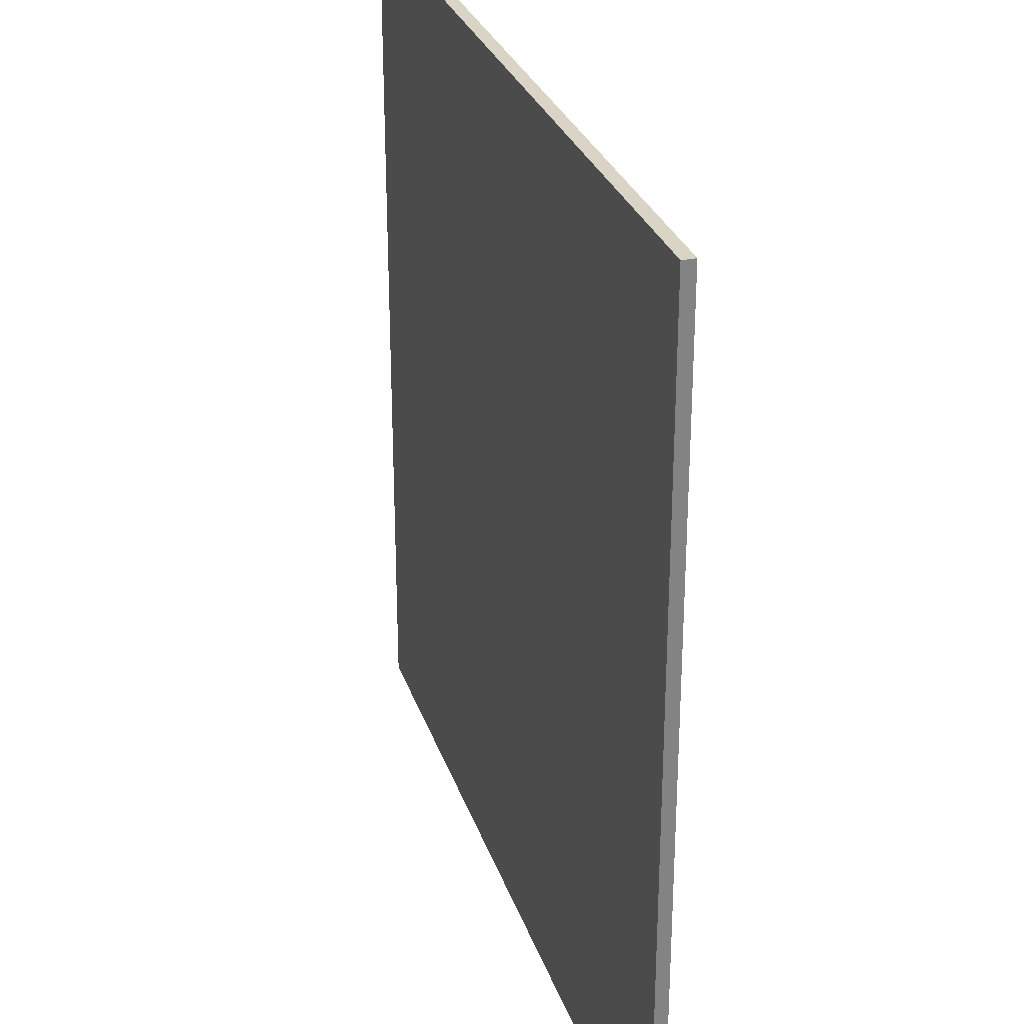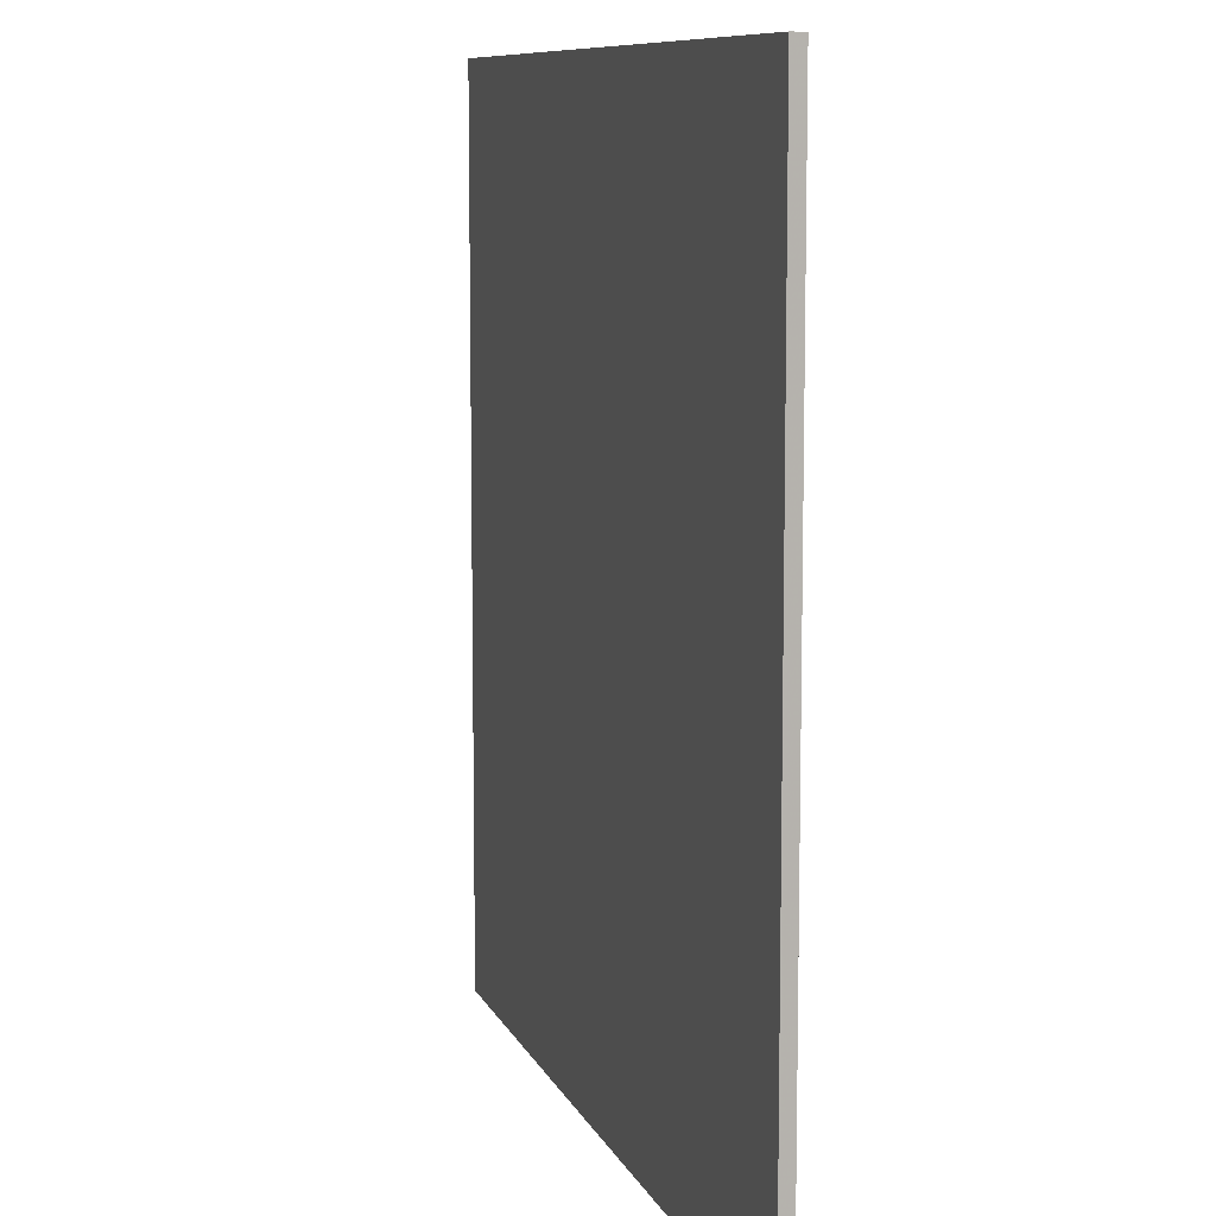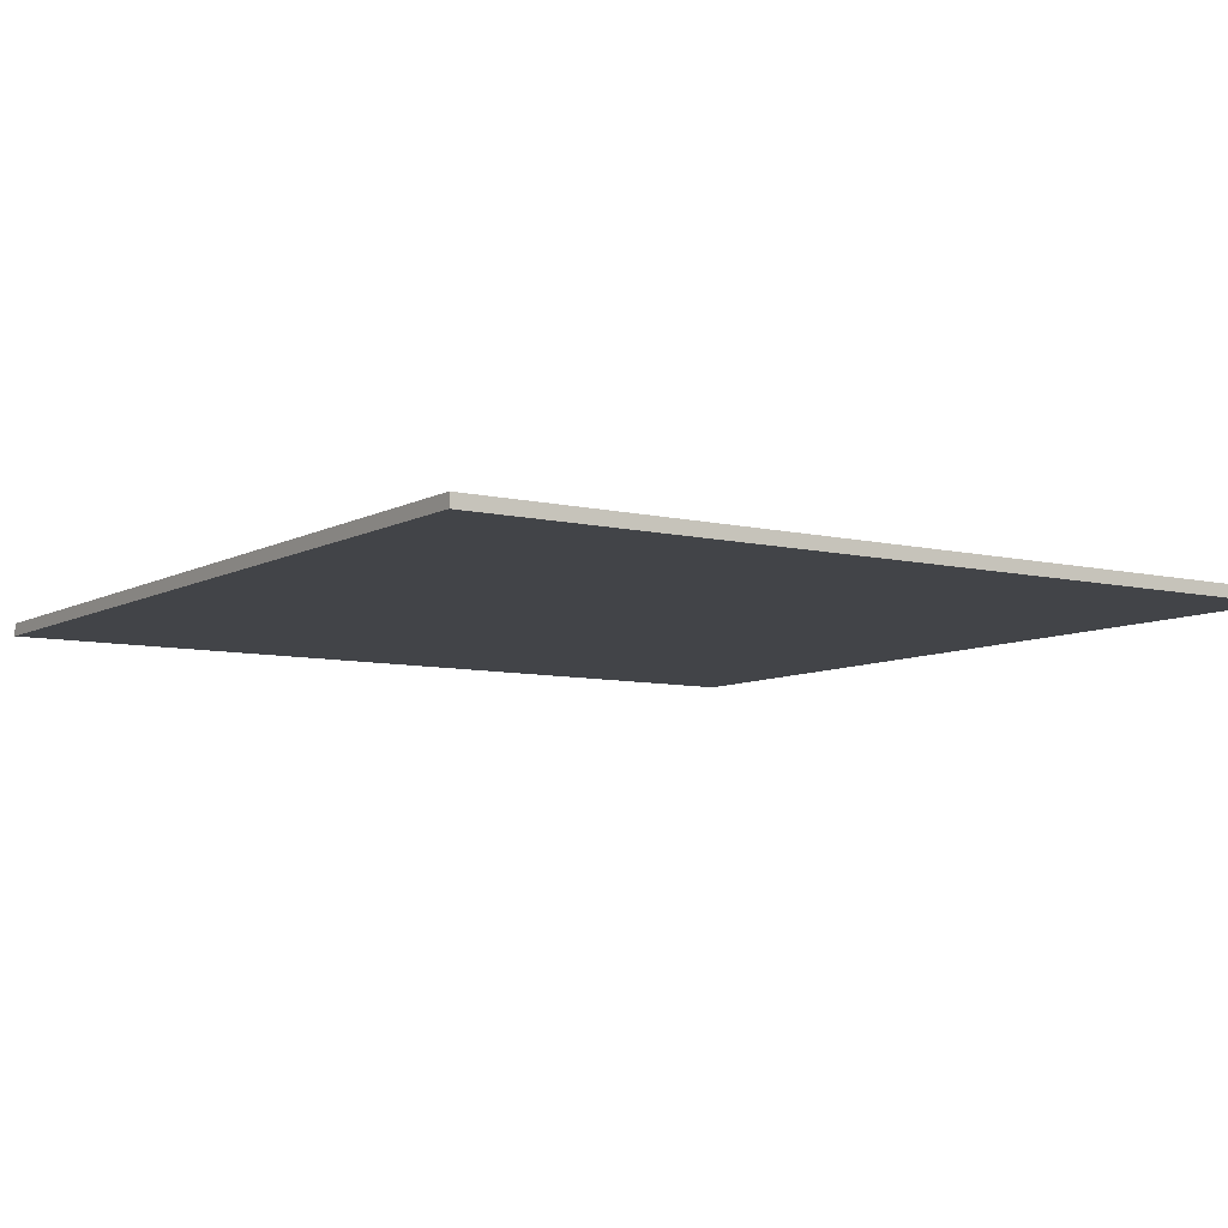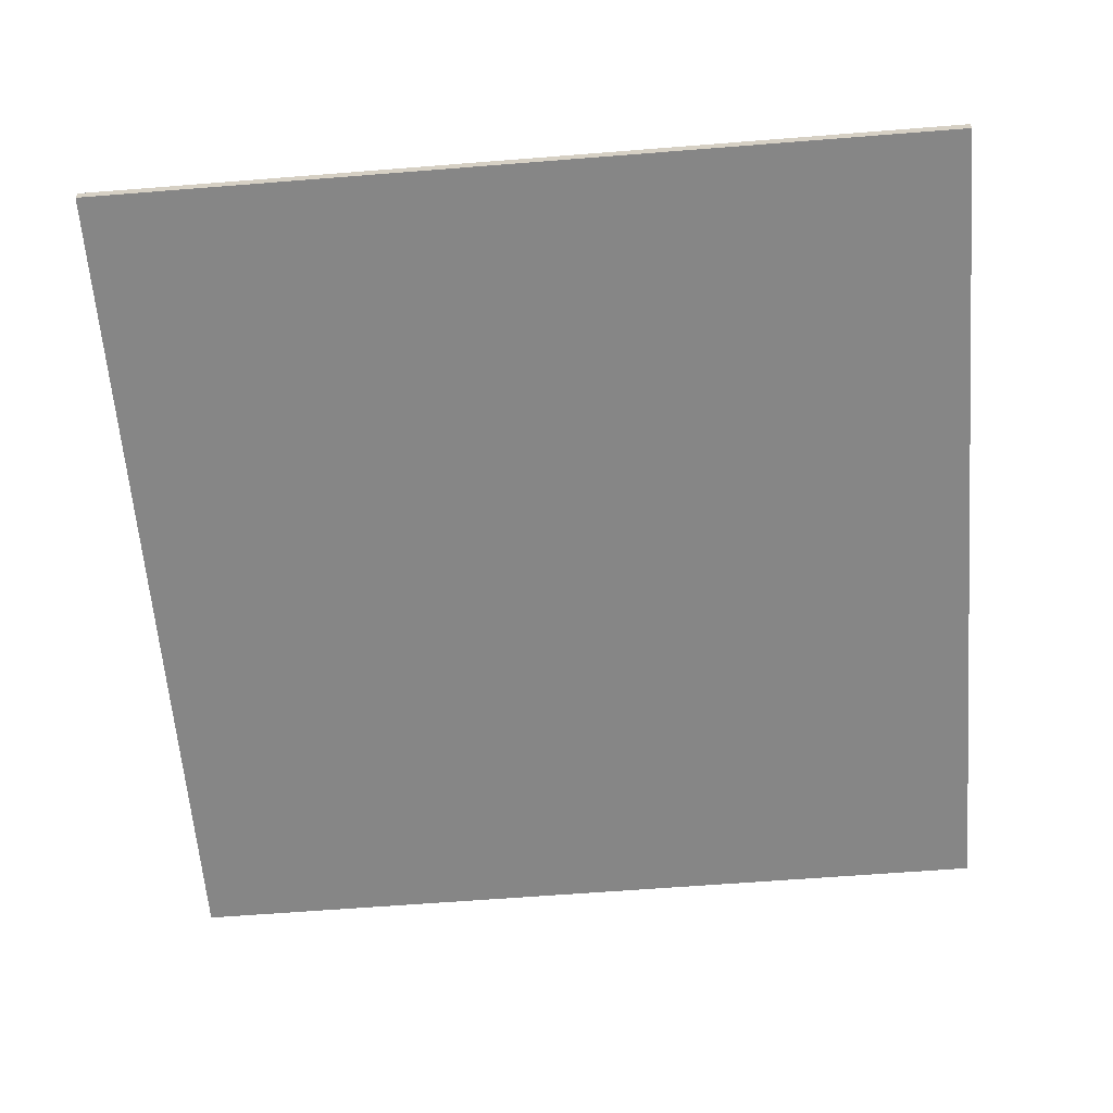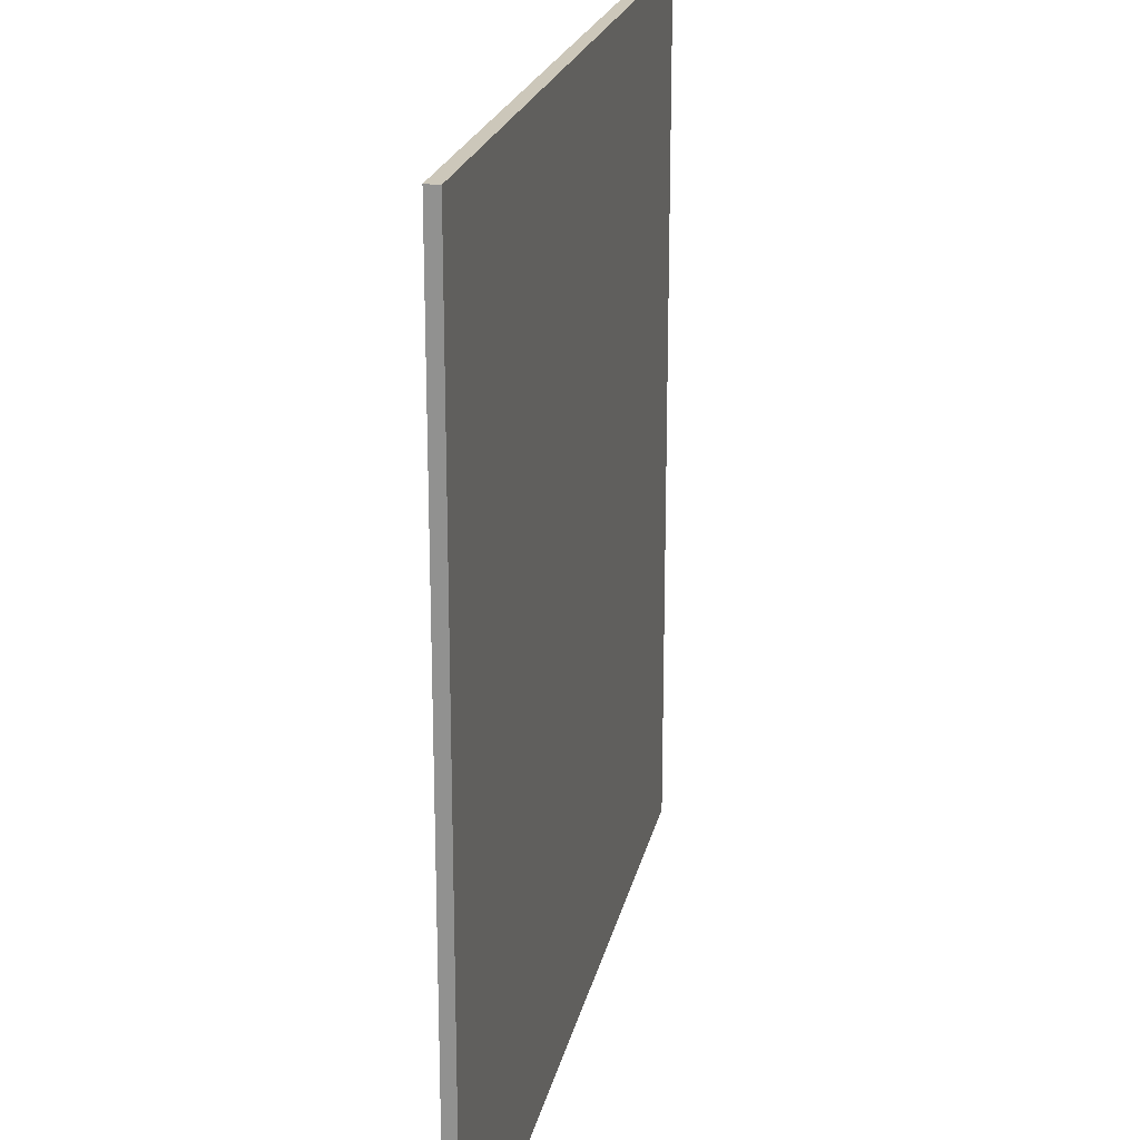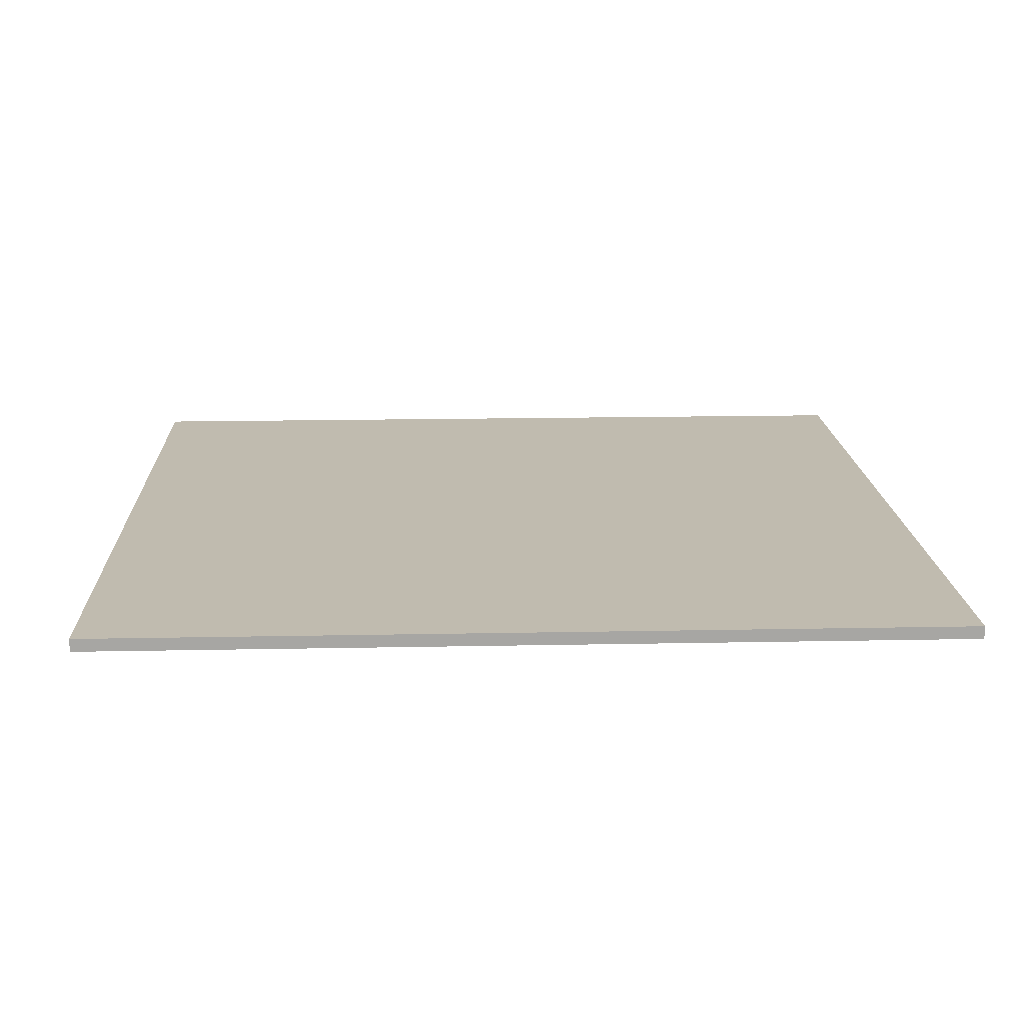
<metadata>
{"format":"obj","ext":"obj","renderer":"f3d","projection":"perspective","resolution":1024,"background":"white","views":[{"elev":28.9,"azim":73.2,"up":"+Z"},{"elev":9.2,"azim":74.0,"up":"+Z"},{"elev":-7.8,"azim":56.1,"up":"+Y"},{"elev":-62.1,"azim":94.6,"up":"+Y"},{"elev":21.5,"azim":101.8,"up":"+Z"},{"elev":16.1,"azim":-2.4,"up":"+Y"}]}
</metadata>
<code>
v 0.0153 -0.0125 0.2703
v -0.0748 -0.0125 0.3264
v 0 -0.0125 0.34
v 0.1301 -0.0125 0.3141
v 0.1301 -0.0125 0.3141
v 0 -0.0125 0.187
v -0.0204 -0.0125 0.1819
v 0.0153 -0.0125 0.2703
v 0.07156 -0.0125 0.1728
v 0 -0.0125 0.187
v 0.1301 -0.0125 0.3141
v 0.1301 -0.0125 0.3141
v 0.2404 -0.0125 0.2404
v 0.1322 -0.0125 0.1322
v 0.07156 -0.0125 0.1728
v 0.1322 -0.0125 0.1322
v 0.2404 -0.0125 0.2404
v 0.3141 -0.0125 0.1301
v 0.1728 -0.0125 0.07156
v 0.3141 -0.0125 0.1301
v 0.34 -0.0125 0
v 0.1802 -0.0125 0.034
v 0.1728 -0.0125 0.07156
v 0.3623 -0.0125 -0.00474
v 0.2346 -0.0125 -0.1037
v 0.34 -0.0125 0
v 0.34 -0.0125 0
v 0.2346 -0.0125 -0.1037
v 0.1802 -0.0125 0.034
v 0.1478 -0.0125 0.04089
v 0.1802 -0.0125 0.034
v 0.2346 -0.0125 -0.1037
v 0.1728 -0.0125 0.07156
v 0.1802 -0.0125 0.034
v 0.1478 -0.0125 0.04089
v 0.1728 -0.0125 0.07156
v 0.1478 -0.0125 0.04089
v 0 -0.0125 0
v 0.07156 -0.0125 0.1728
v 0.1322 -0.0125 0.1322
v 0.1728 -0.0125 0.07156
v 0 -0.0125 0
v 0 -0.0125 0
v -0.0204 -0.0125 0.1819
v 0 -0.0125 0.187
v 0.07156 -0.0125 0.1728
v 0.2264 -0.0125 -0.1484
v 0.3201 -0.0125 -0.09842
v 0.2944 -0.0125 -0.17
v 0.207 -0.0125 -0.2697
v 0.207 -0.0125 -0.2697
v 0.1619 -0.0125 -0.0935
v 0.1677 -0.0125 -0.07329
v 0.2264 -0.0125 -0.1484
v 0.1138 -0.0125 -0.1484
v 0.1619 -0.0125 -0.0935
v 0.207 -0.0125 -0.2697
v 0.207 -0.0125 -0.2697
v 0.088 -0.0125 -0.3284
v 0.0484 -0.0125 -0.1806
v 0.1138 -0.0125 -0.1484
v 0.0484 -0.0125 -0.1806
v 0.088 -0.0125 -0.3284
v -0.04438 -0.0125 -0.3371
v -0.02441 -0.0125 -0.1854
v -0.04438 -0.0125 -0.3371
v -0.17 -0.0125 -0.2944
v -0.06066 -0.0125 -0.1731
v -0.02441 -0.0125 -0.1854
v -0.1852 -0.0125 -0.3114
v -0.2071 -0.0125 -0.1513
v -0.17 -0.0125 -0.2944
v -0.17 -0.0125 -0.2944
v -0.2071 -0.0125 -0.1513
v -0.06066 -0.0125 -0.1731
v -0.0385 -0.0125 -0.1485
v -0.06066 -0.0125 -0.1731
v -0.2071 -0.0125 -0.1513
v -0.02441 -0.0125 -0.1854
v -0.06066 -0.0125 -0.1731
v -0.0385 -0.0125 -0.1485
v -0.02441 -0.0125 -0.1854
v -0.0385 -0.0125 -0.1485
v 0 -0.0125 0
v 0.1138 -0.0125 -0.1484
v 0.0484 -0.0125 -0.1806
v -0.02441 -0.0125 -0.1854
v 0 -0.0125 0
v 0 -0.0125 0
v 0.1677 -0.0125 -0.07329
v 0.1619 -0.0125 -0.0935
v 0.1138 -0.0125 -0.1484
v -0.2417 -0.0125 -0.1219
v -0.2453 -0.0125 -0.228
v -0.2944 -0.0125 -0.17
v -0.3371 -0.0125 -0.04438
v -0.3371 -0.0125 -0.04438
v -0.1619 -0.0125 -0.0935
v -0.1473 -0.0125 -0.1086
v -0.2417 -0.0125 -0.1219
v -0.1854 -0.0125 -0.02441
v -0.1619 -0.0125 -0.0935
v -0.3371 -0.0125 -0.04438
v -0.3371 -0.0125 -0.04438
v -0.3284 -0.0125 0.088
v -0.1806 -0.0125 0.0484
v -0.1854 -0.0125 -0.02441
v -0.1806 -0.0125 0.0484
v -0.3284 -0.0125 0.088
v -0.2697 -0.0125 0.207
v -0.1484 -0.0125 0.1138
v -0.2697 -0.0125 0.207
v -0.17 -0.0125 0.2944
v -0.1195 -0.0125 0.1391
v -0.1484 -0.0125 0.1138
v -0.177 -0.0125 0.3161
v -0.02749 -0.0125 0.255
v -0.17 -0.0125 0.2944
v -0.17 -0.0125 0.2944
v -0.02749 -0.0125 0.255
v -0.1195 -0.0125 0.1391
v -0.1093 -0.0125 0.1076
v -0.1195 -0.0125 0.1391
v -0.02749 -0.0125 0.255
v -0.1484 -0.0125 0.1138
v -0.1195 -0.0125 0.1391
v -0.1093 -0.0125 0.1076
v -0.1484 -0.0125 0.1138
v -0.1093 -0.0125 0.1076
v 0 -0.0125 0
v -0.1854 -0.0125 -0.02441
v -0.1806 -0.0125 0.0484
v -0.1484 -0.0125 0.1138
v 0 -0.0125 0
v 0 -0.0125 0
v -0.1473 -0.0125 -0.1086
v -0.1619 -0.0125 -0.0935
v -0.1854 -0.0125 -0.02441
v 0 -0.0125 0
v -0.1093 -0.0125 0.1076
v -0.0204 -0.0125 0.1819
v 0 -0.0125 0
v 0.1478 -0.0125 0.04089
v 0.1677 -0.0125 -0.07329
v -0.0385 -0.0125 -0.1485
v -0.1473 -0.0125 -0.1086
v 0 -0.0125 0
v -0.0204 -0.0125 0.1819
v -0.1093 -0.0125 0.1076
v -0.02749 -0.0125 0.255
v 0.0153 -0.0125 0.2703
v 0.1677 -0.0125 -0.07329
v 0.1478 -0.0125 0.04089
v 0.2346 -0.0125 -0.1037
v 0.2264 -0.0125 -0.1484
v -0.1473 -0.0125 -0.1086
v -0.0385 -0.0125 -0.1485
v -0.2071 -0.0125 -0.1513
v -0.2417 -0.0125 -0.1219
v 0.0153 -0.0125 0.2703
v -0.02749 -0.0125 0.255
v -0.177 -0.0125 0.3161
v -0.0748 -0.0125 0.3264
v 0.2264 -0.0125 -0.1484
v 0.2346 -0.0125 -0.1037
v 0.3623 -0.0125 -0.00474
v 0.3201 -0.0125 -0.09842
v -0.2071 -0.0125 -0.1513
v -0.1852 -0.0125 -0.3114
v -0.2453 -0.0125 -0.228
v -0.2417 -0.0125 -0.1219
v 0.425 -0.0125 0.425
v 0 -0.0125 0.34
v -0.425 -0.0125 0.425
v 0.425 -0.0125 -0.425
v 0.3623 -0.0125 -0.00474
v 0.425 -0.0125 0.425
v -0.425 -0.0125 0.425
v -0.3284 -0.0125 0.088
v -0.3371 -0.0125 -0.04438
v -0.425 -0.0125 -0.425
v -0.2697 -0.0125 0.207
v -0.3284 -0.0125 0.088
v -0.425 -0.0125 0.425
v -0.177 -0.0125 0.3161
v -0.17 -0.0125 0.2944
v -0.2697 -0.0125 0.207
v -0.425 -0.0125 0.425
v -0.0748 -0.0125 0.3264
v -0.177 -0.0125 0.3161
v -0.425 -0.0125 0.425
v -0.425 -0.0125 0.425
v 0 -0.0125 0.34
v -0.0748 -0.0125 0.3264
v 0.425 -0.0125 0.425
v 0.1301 -0.0125 0.3141
v 0 -0.0125 0.34
v 0.2404 -0.0125 0.2404
v 0.1301 -0.0125 0.3141
v 0.425 -0.0125 0.425
v 0.425 -0.0125 0.425
v 0.3141 -0.0125 0.1301
v 0.2404 -0.0125 0.2404
v 0.3623 -0.0125 -0.00474
v 0.34 -0.0125 0
v 0.3141 -0.0125 0.1301
v 0.425 -0.0125 0.425
v 0.425 -0.0125 -0.425
v 0.3201 -0.0125 -0.09842
v 0.3623 -0.0125 -0.00474
v 0.2944 -0.0125 -0.17
v 0.3201 -0.0125 -0.09842
v 0.425 -0.0125 -0.425
v 0.425 -0.0125 -0.425
v 0.207 -0.0125 -0.2697
v 0.2944 -0.0125 -0.17
v 0.088 -0.0125 -0.3284
v 0.207 -0.0125 -0.2697
v 0.425 -0.0125 -0.425
v -0.04438 -0.0125 -0.3371
v 0.088 -0.0125 -0.3284
v 0.425 -0.0125 -0.425
v 0.425 -0.0125 -0.425
v -0.425 -0.0125 -0.425
v -0.04438 -0.0125 -0.3371
v -0.1852 -0.0125 -0.3114
v -0.17 -0.0125 -0.2944
v -0.04438 -0.0125 -0.3371
v -0.1852 -0.0125 -0.3114
v -0.04438 -0.0125 -0.3371
v -0.425 -0.0125 -0.425
v -0.2453 -0.0125 -0.228
v -0.1852 -0.0125 -0.3114
v -0.425 -0.0125 -0.425
v -0.425 -0.0125 -0.425
v -0.2944 -0.0125 -0.17
v -0.2453 -0.0125 -0.228
v -0.3371 -0.0125 -0.04438
v -0.2944 -0.0125 -0.17
v -0.425 -0.0125 -0.425
v -0.425 0 0.425
v -0.425 0 -0.425
v 0.425 0 -0.425
v 0.425 0 0.425
v 0.425 0 0.425
v 0.425 0 -0.425
v 0.425 -0.0125 -0.425
v 0.425 -0.0125 0.425
v -0.425 -0.0125 0.425
v -0.425 -0.0125 -0.425
v -0.425 0 -0.425
v -0.425 0 0.425
v 0.425 -0.0125 0.425
v -0.425 -0.0125 0.425
v -0.425 0 0.425
v 0.425 0 0.425
v 0.425 0 -0.425
v -0.425 0 -0.425
v -0.425 -0.0125 -0.425
v 0.425 -0.0125 -0.425
g mesh4405003
f 1 3 2
f 3 1 4
f 5 7 6
f 7 5 8
f 9 11 10
f 12 14 13
f 14 12 15
f 16 18 17
f 18 16 19
f 20 22 21
f 22 20 23
f 24 26 25
f 27 29 28
f 30 32 31
f 33 35 34
f 36 38 37
f 39 41 40
f 41 39 42
f 43 45 44
f 45 43 46
f 47 49 48
f 49 47 50
f 51 53 52
f 53 51 54
f 55 57 56
f 58 60 59
f 60 58 61
f 62 64 63
f 64 62 65
f 66 68 67
f 68 66 69
f 70 72 71
f 73 75 74
f 76 78 77
f 79 81 80
f 82 84 83
f 85 87 86
f 87 85 88
f 89 91 90
f 91 89 92
f 93 95 94
f 95 93 96
f 97 99 98
f 99 97 100
f 101 103 102
f 104 106 105
f 106 104 107
f 108 110 109
f 110 108 111
f 112 114 113
f 114 112 115
f 116 118 117
f 119 121 120
f 122 124 123
f 125 127 126
f 128 130 129
f 131 133 132
f 133 131 134
f 135 137 136
f 137 135 138
f 139 141 140
f 142 144 143
f 145 147 146
f 148 150 149
f 150 148 151
f 152 154 153
f 154 152 155
f 156 158 157
f 158 156 159
f 160 162 161
f 162 160 163
f 164 166 165
f 166 164 167
f 168 170 169
f 170 168 171
f 172 174 173
f 175 177 176
f 178 180 179
f 180 178 181
f 182 184 183
f 185 187 186
f 187 185 188
f 189 191 190
f 192 194 193
f 195 197 196
f 198 200 199
f 201 203 202
f 204 206 205
f 206 204 207
f 208 210 209
f 211 213 212
f 214 216 215
f 217 219 218
f 220 222 221
f 223 225 224
f 226 228 227
f 229 231 230
f 232 234 233
f 235 237 236
f 238 240 239
f 241 243 242
f 243 241 244
f 245 247 246
f 247 245 248
f 249 251 250
f 251 249 252
f 253 255 254
f 255 253 256
f 257 259 258
f 259 257 260

</code>
